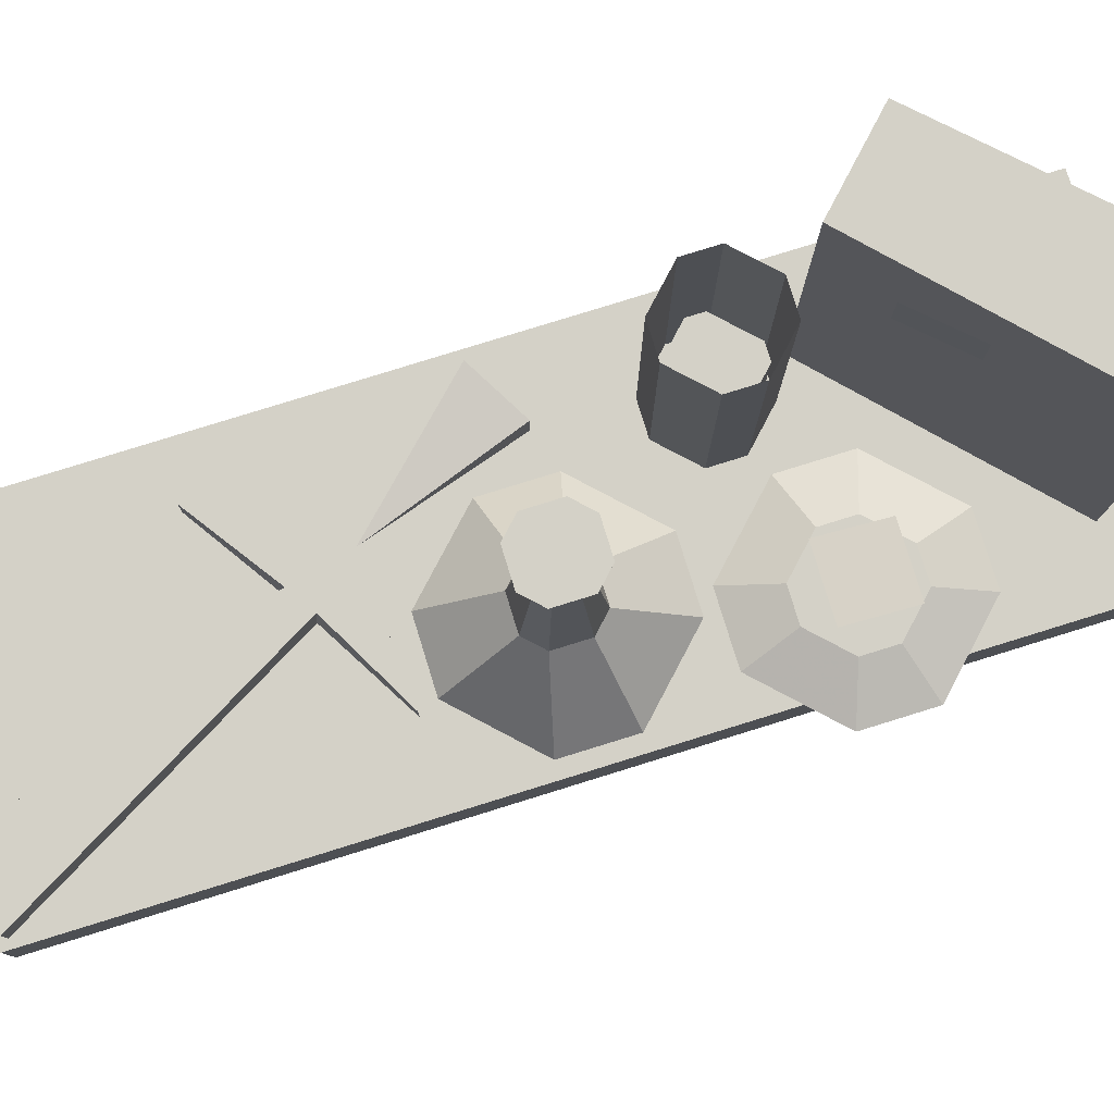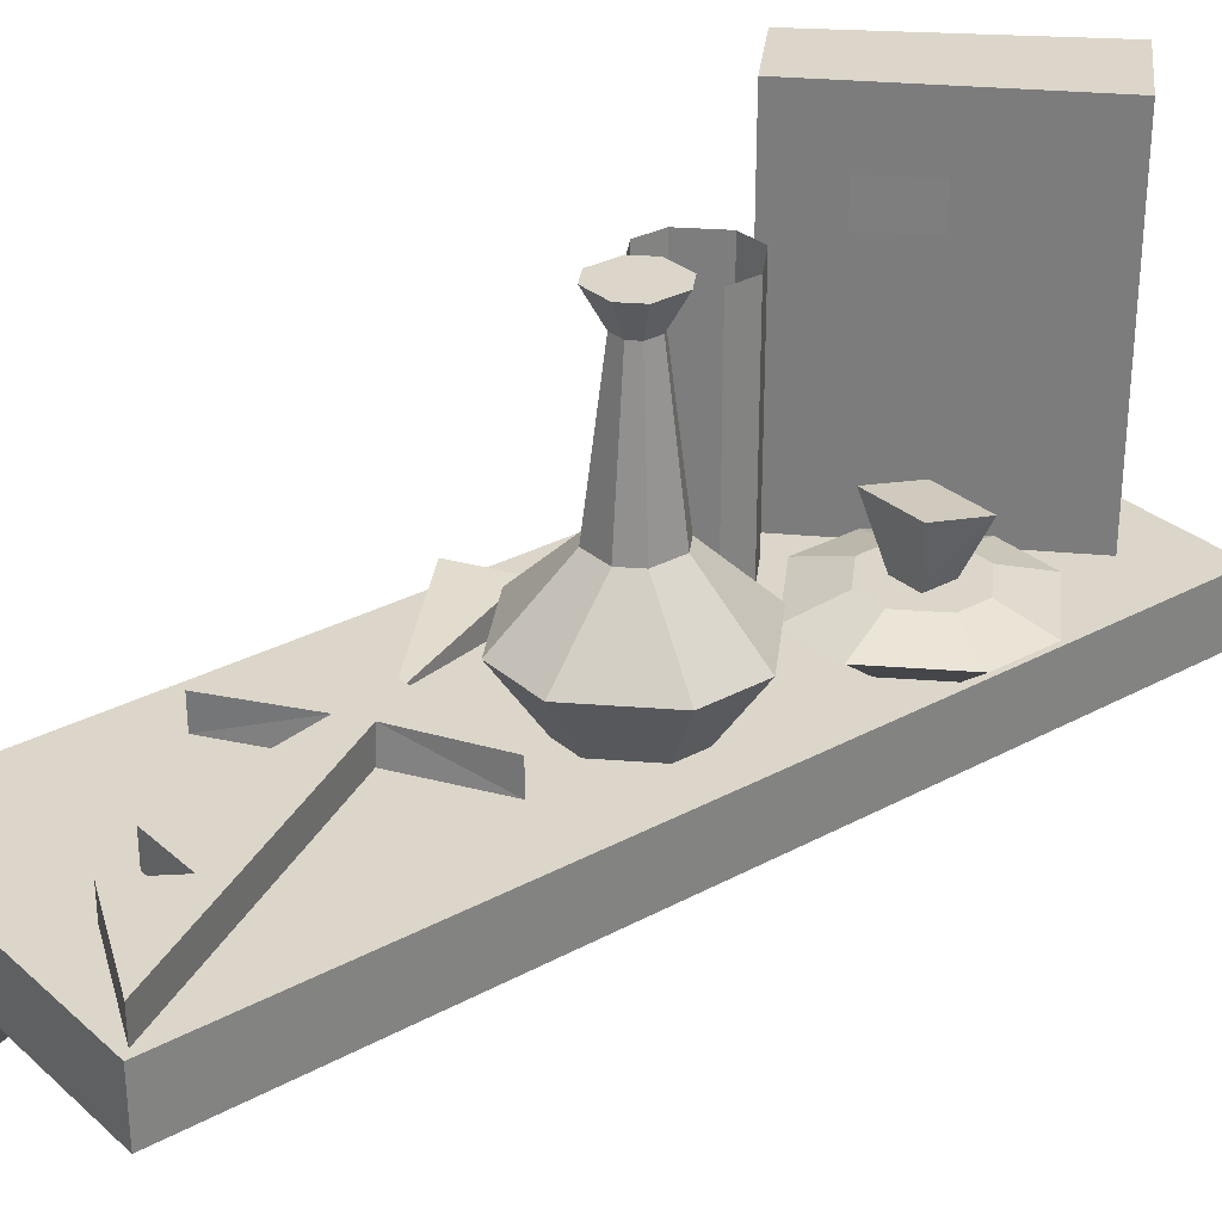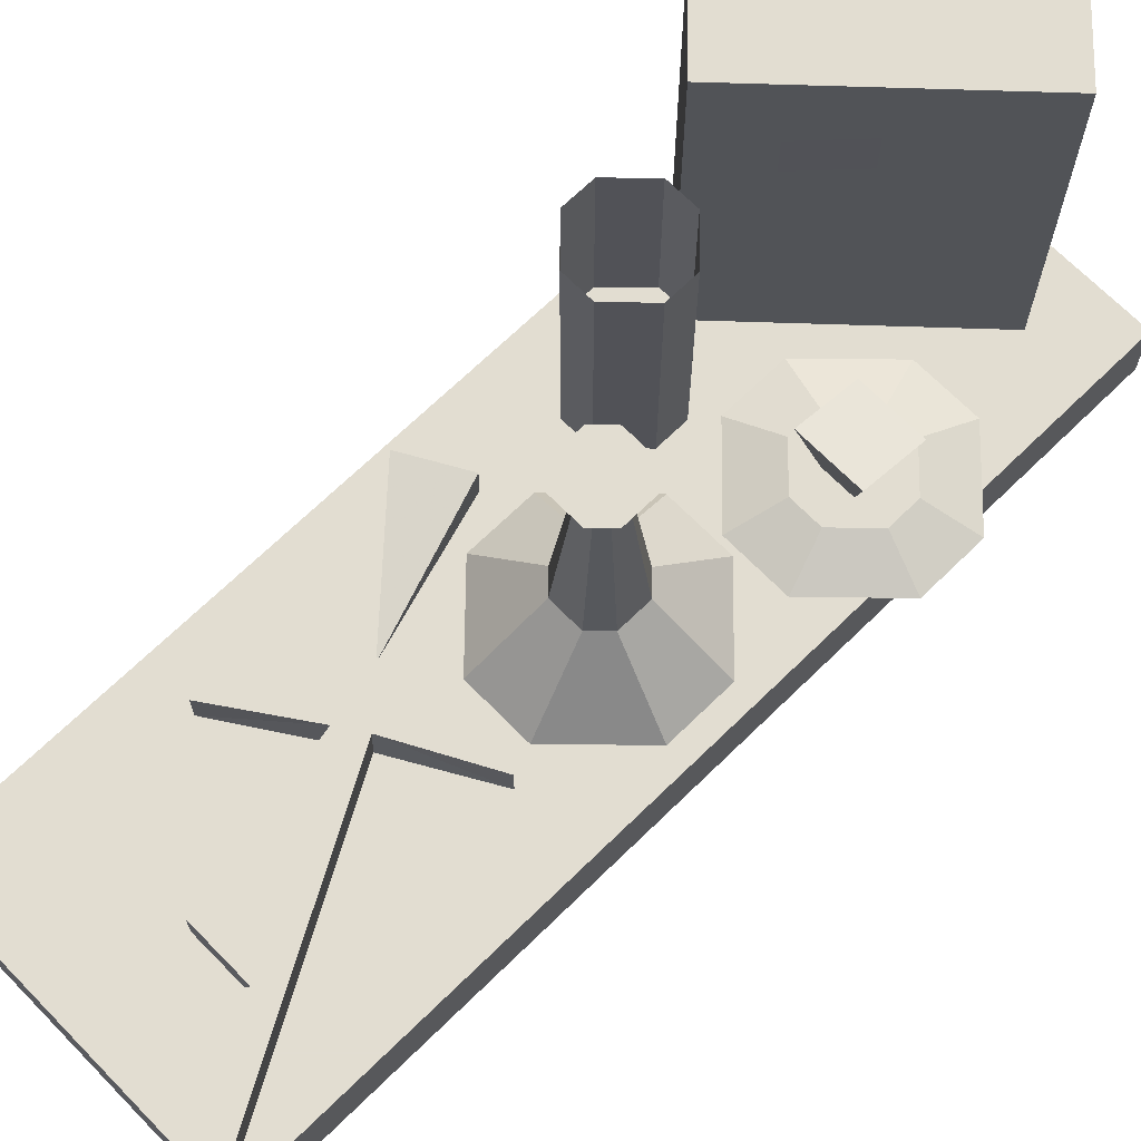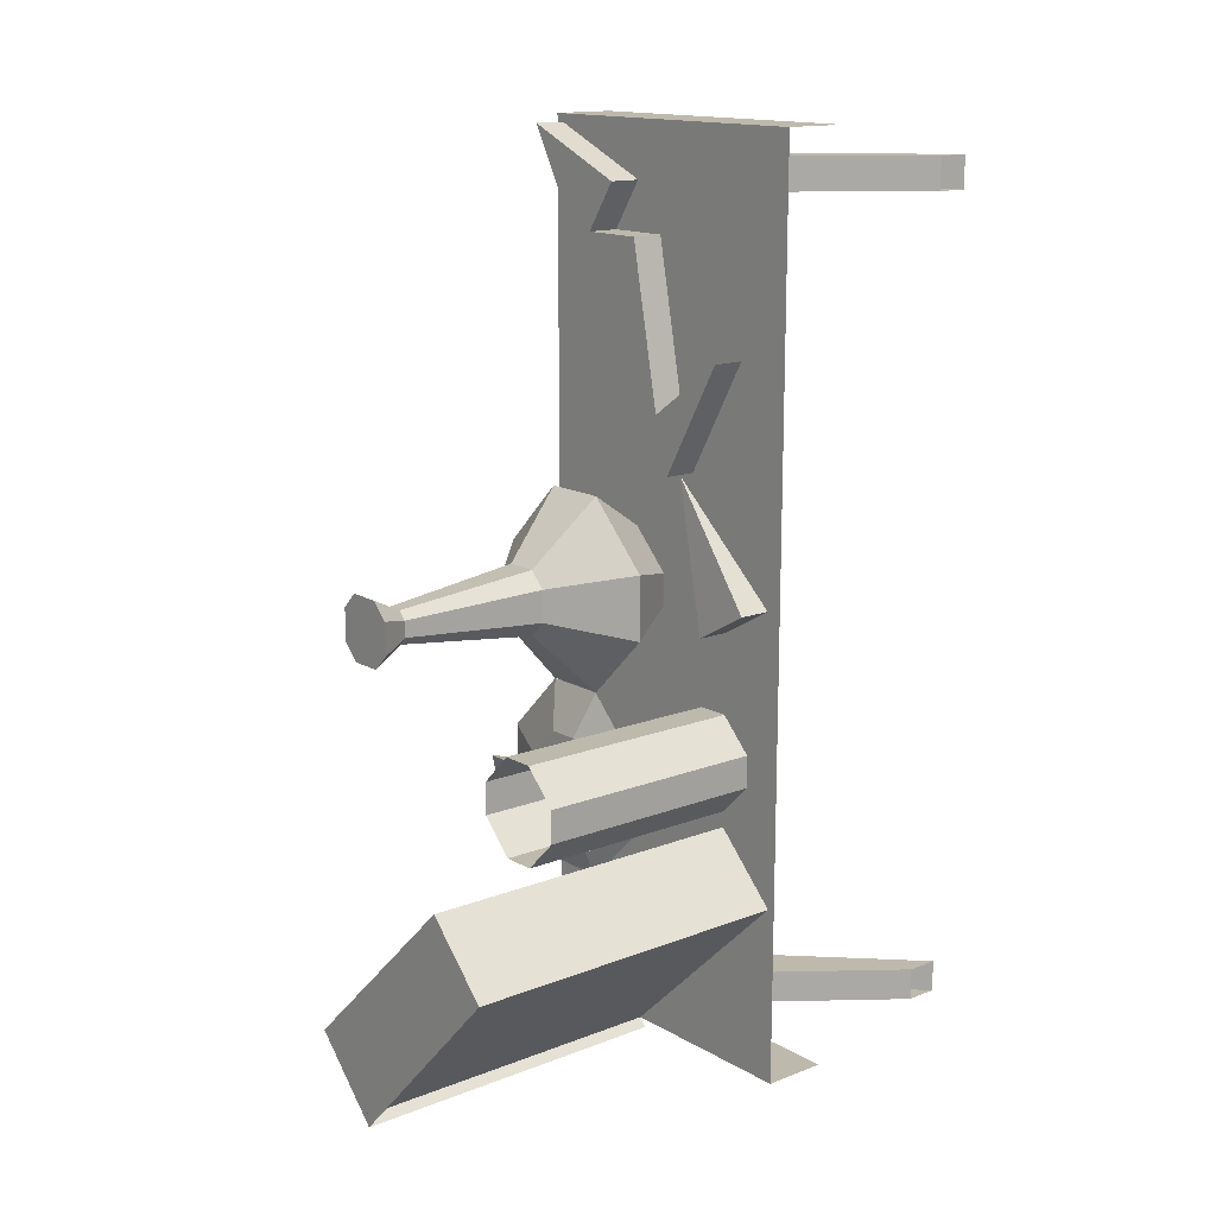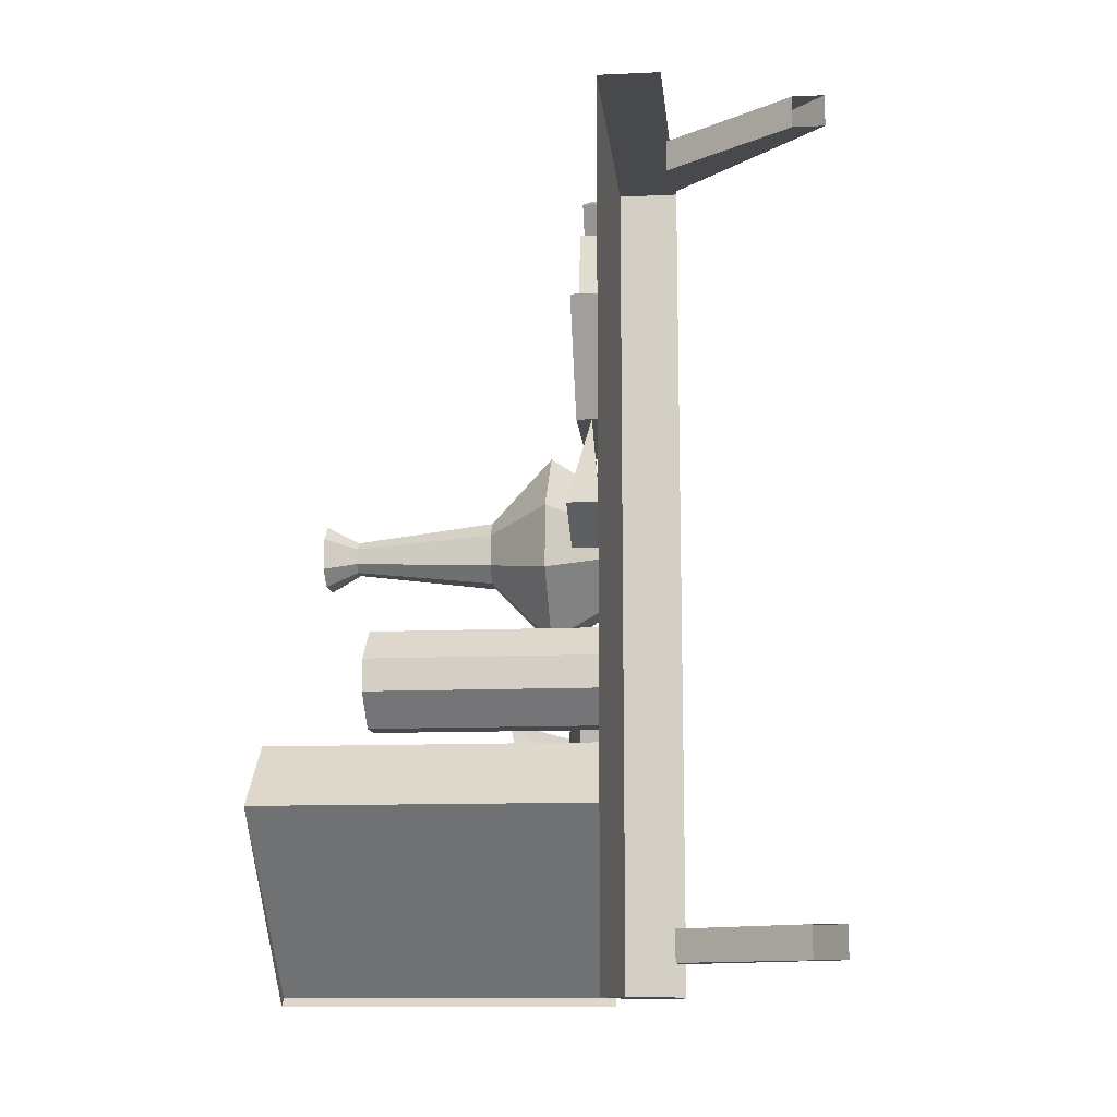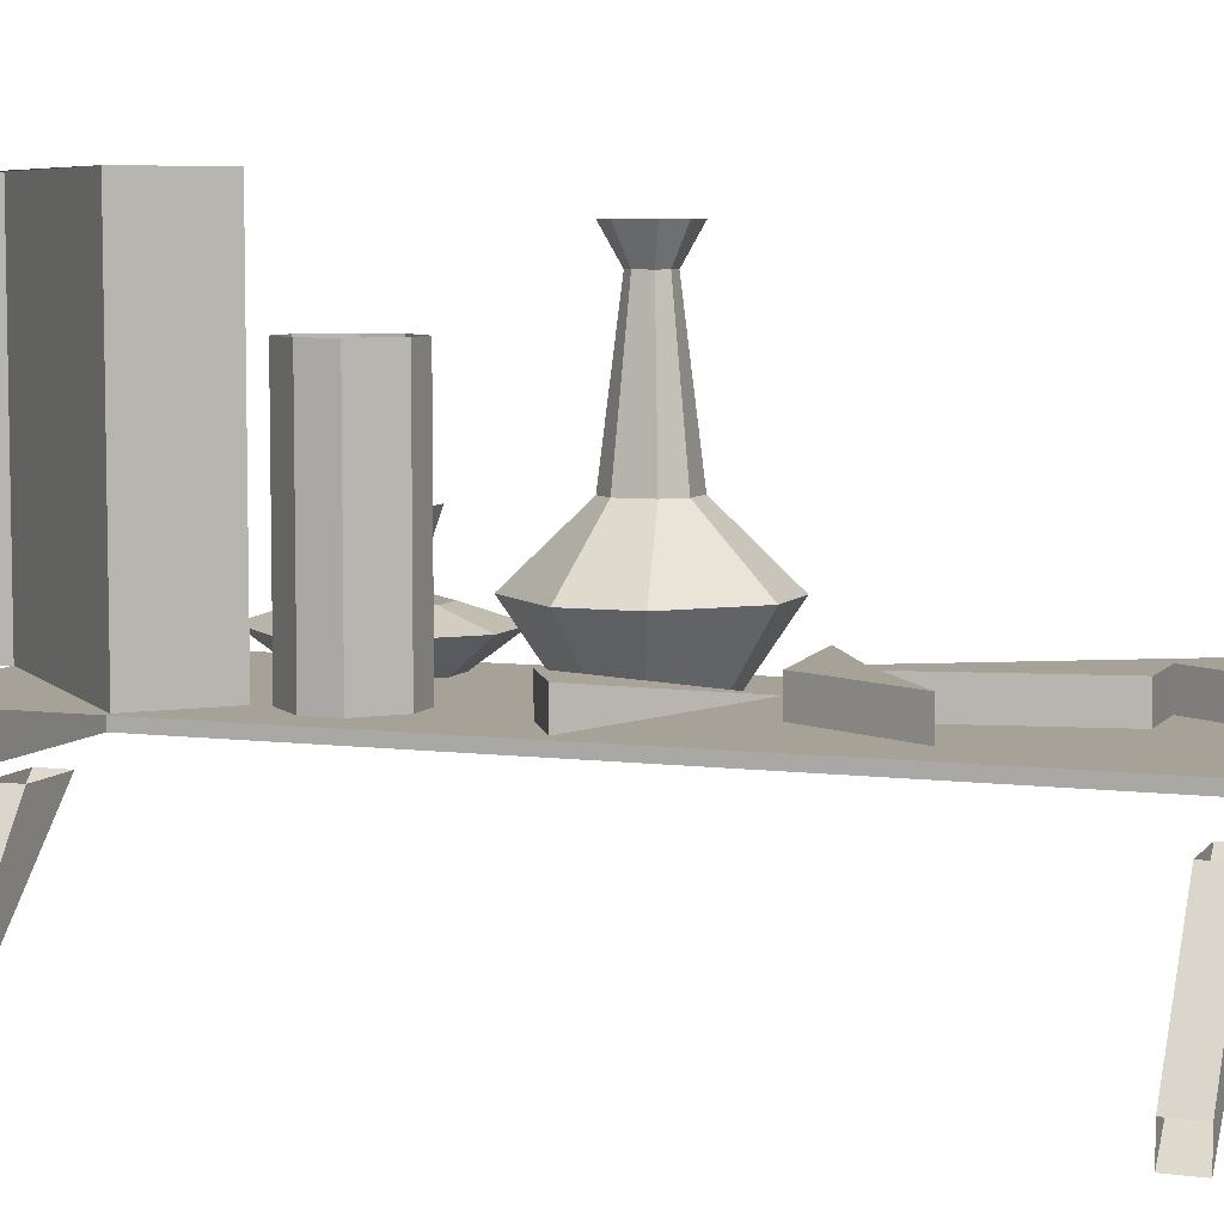
<metadata>
{"format":"obj","ext":"obj","renderer":"f3d","projection":"perspective","resolution":1024,"background":"white","views":[{"elev":79.8,"azim":72.8,"up":"+Y"},{"elev":29.9,"azim":51.6,"up":"+Y"},{"elev":68.4,"azim":45.6,"up":"+Y"},{"elev":15.0,"azim":-129.5,"up":"+Z"},{"elev":-12.2,"azim":-84.1,"up":"+Z"},{"elev":6.4,"azim":-69.5,"up":"+Y"}]}
</metadata>
<code>
v -59 136 -20
v -59 136 -16
v -59 165 -16
v -59 165 -20
v -55 136 -24
v -55 165 -24
v -55 136 -12
v -51 136 -12
v -47 136 -16
v -47 136 -20
v -51 136 -24
v -51 165 -24
v -47 165 -20
v -47 165 -16
v -51 165 -12
v -55 165 -12
v -58 148 -19
v -58 148 -17
v -54 148 -13
v -52 148 -13
v -48 148 -17
v -48 148 -19
v -52 148 -23
v -54 148 -23
v -54 136 -23
v -58 136 -19
v -58 136 -17
v -52 136 -23
v -48 136 -19
v -48 136 -17
v -52 136 -13
v -54 136 -13
v -62 140 2
v -62 136 2
v -49 138 16
v -55 140 -2
v -55 136 -2
v -33 140 15
v -33 136 15
v -49 136 16
v -49 140 16
v -44 140 21
v -45 136 22
v -57 140 30
v -57 136 30
v -47 140 23
v -35 140 43
v -25 140 55
v -25 136 55
v -44 136 21
v -39 140 49
v -39 136 49
v -43 140 43
v -43 136 43
v -35 136 43
v -47 136 23
v -44 136 -1
v -44 136 3
v -49 144 5
v -49 144 -3
v -39 136 -6
v -41 144 -11
v -35 136 -6
v -33 144 -11
v -30 136 -1
v -25 144 -3
v -30 136 3
v -25 144 5
v -35 136 8
v -33 144 13
v -39 136 8
v -41 144 13
v -39 152 5
v -41 152 3
v -41 152 -1
v -39 152 -3
v -35 152 -3
v -33 152 -1
v -33 152 3
v -35 152 5
v -36 170 3
v -38 170 3
v -39 170 2
v -39 170 0
v -38 170 -1
v -36 170 -1
v -35 170 0
v -35 170 2
v -33 174 3
v -35 174 5
v -39 174 5
v -41 174 3
v -41 174 -1
v -39 174 -3
v -35 174 -3
v -33 174 -1
v -34 142 -27
v -34 142 -23
v -36 150 -21
v -36 148 -29
v -30 142 -27
v -28 148 -29
v -30 142 -23
v -28 150 -21
v -39 136 -27
v -39 136 -23
v -44 140 -21
v -44 140 -29
v -34 136 -32
v -36 140 -37
v -30 136 -32
v -28 140 -37
v -25 136 -27
v -20 140 -29
v -25 136 -23
v -20 140 -21
v -30 136 -18
v -28 140 -13
v -34 136 -18
v -36 140 -13
v -34 142 -19
v -38 142 -23
v -38 142 -27
v -34 142 -31
v -30 142 -31
v -26 142 -27
v -26 142 -23
v -30 142 -19
v -24 136 56
v -64 136 56
v -64 128 56
v -24 128 56
v -24 136 -56
v -64 136 -56
v -24 128 -56
v -64 128 -56
v -52 128 -52
v -64 112 -52
v -64 112 -48
v -52 128 -48
v -64 108 -48
v -44 128 -48
v -64 108 -52
v -44 128 -52
v -52 128 48
v -64 112 48
v -64 112 52
v -52 128 52
v -64 108 52
v -44 128 52
v -64 108 48
v -44 128 48
v -49 170 -31
v -49 165 -31
v -38 165 -43
v -38 170 -43
v -34 136 -50
v -34 178 -50
v -32 178 -48
v -32 136 -48
v -55 178 -26
v -55 136 -26
v -63 136 -34
v -63 178 -34
v -40 178 -56
v -40 136 -56
v -56 178 -29
v -41 136 -57
v -41 178 -57
v -39 178 -55
v -39 136 -55
v -34 137 -50
v -60 178 -33
f 1 2 3
f 1 3 4
f 1 4 5
f 1 5 6
f 1 6 4
f 1 4 2
f 1 2 7
f 1 7 8
f 1 8 9
f 1 9 10
f 1 10 11
f 1 11 5
f 5 11 12
f 5 12 6
f 5 6 11
f 11 6 12
f 11 12 10
f 11 10 13
f 11 13 12
f 12 13 10
f 10 13 9
f 10 9 14
f 10 14 13
f 13 14 9
f 9 14 8
f 9 8 15
f 9 15 14
f 14 15 8
f 8 15 7
f 8 7 16
f 8 16 15
f 15 16 7
f 7 16 2
f 7 2 3
f 7 3 16
f 16 3 2
f 5 4 6
f 4 3 2
f 17 18 19
f 17 19 20
f 17 20 21
f 17 21 22
f 17 22 23
f 17 23 24
f 17 24 25
f 17 25 26
f 17 26 18
f 17 18 27
f 17 27 26
f 17 26 24
f 24 26 25
f 24 25 23
f 24 23 28
f 24 28 25
f 25 28 23
f 23 28 22
f 23 22 29
f 23 29 28
f 28 29 22
f 22 29 21
f 22 21 30
f 22 30 29
f 29 30 21
f 21 30 20
f 21 20 31
f 21 31 30
f 30 31 20
f 20 31 19
f 20 19 32
f 20 32 31
f 31 32 19
f 19 32 18
f 19 18 27
f 19 27 32
f 32 27 18
f 26 27 18
f 33 34 35
f 33 35 36
f 33 36 34
f 34 36 37
f 34 37 35
f 35 37 36
f 38 39 40
f 38 40 41
f 38 41 42
f 38 42 39
f 39 42 43
f 44 41 40
f 44 40 45
f 44 45 46
f 44 46 41
f 41 46 42
f 42 46 47
f 42 47 48
f 42 48 49
f 42 49 50
f 46 45 43
f 47 51 48
f 48 51 52
f 48 52 49
f 46 53 47
f 47 53 54
f 47 54 55
f 47 55 51
f 51 55 52
f 54 53 46
f 54 46 56
f 57 58 59
f 57 59 60
f 57 60 61
f 61 60 62
f 61 62 63
f 63 62 64
f 63 64 65
f 65 64 66
f 65 66 67
f 67 66 68
f 67 68 69
f 69 68 70
f 69 70 71
f 71 70 72
f 71 72 58
f 58 72 59
f 59 72 73
f 59 73 74
f 59 74 60
f 60 74 75
f 60 75 62
f 62 75 76
f 62 76 64
f 64 76 77
f 64 77 66
f 66 77 78
f 66 78 68
f 68 78 79
f 68 79 70
f 70 79 80
f 70 80 72
f 72 80 73
f 73 80 81
f 73 81 82
f 73 82 74
f 74 82 83
f 74 83 75
f 75 83 84
f 75 84 76
f 76 84 85
f 76 85 77
f 77 85 86
f 77 86 78
f 78 86 87
f 78 87 79
f 79 87 88
f 79 88 80
f 80 88 81
f 81 88 89
f 81 89 90
f 81 90 82
f 82 90 91
f 82 91 83
f 83 91 92
f 83 92 84
f 84 92 93
f 84 93 85
f 85 93 94
f 85 94 86
f 86 94 95
f 86 95 87
f 87 95 96
f 87 96 88
f 88 96 89
f 89 96 94
f 89 94 90
f 90 94 91
f 91 94 92
f 92 94 93
f 94 96 95
f 97 98 99
f 97 99 100
f 97 100 101
f 101 100 102
f 101 102 103
f 103 102 104
f 103 104 98
f 98 104 99
f 99 104 100
f 100 104 102
f 105 106 107
f 105 107 108
f 105 108 109
f 109 108 110
f 109 110 111
f 111 110 112
f 111 112 113
f 113 112 114
f 113 114 115
f 115 114 116
f 115 116 117
f 117 116 118
f 117 118 119
f 119 118 120
f 119 120 106
f 106 120 107
f 107 120 121
f 107 121 122
f 107 122 108
f 108 122 123
f 108 123 110
f 110 123 124
f 110 124 112
f 112 124 125
f 112 125 114
f 114 125 126
f 114 126 116
f 116 126 127
f 116 127 118
f 118 127 128
f 118 128 120
f 120 128 121
f 121 128 124
f 121 124 122
f 122 124 123
f 124 128 127
f 124 127 126
f 124 126 125
f 129 130 131
f 129 131 132
f 129 132 133
f 129 133 130
f 130 133 134
f 134 133 135
f 134 135 136
f 133 132 135
f 137 138 139
f 137 139 140
f 140 139 141
f 140 141 142
f 142 141 143
f 142 143 144
f 144 143 138
f 144 138 137
f 145 146 147
f 145 147 148
f 148 147 149
f 148 149 150
f 150 149 151
f 150 151 152
f 152 151 146
f 152 146 145
f 153 154 155
f 153 155 156
f 157 158 159
f 157 159 160
f 160 159 161
f 160 161 162
f 162 161 163
f 163 161 164
f 163 164 165
f 163 165 166
f 158 167 161
f 158 161 159
f 168 169 170
f 168 170 171
f 171 170 172
f 172 170 158
f 158 170 173
f 158 173 167
f 167 173 164
f 167 164 161
f 169 164 173
f 169 173 170

</code>
